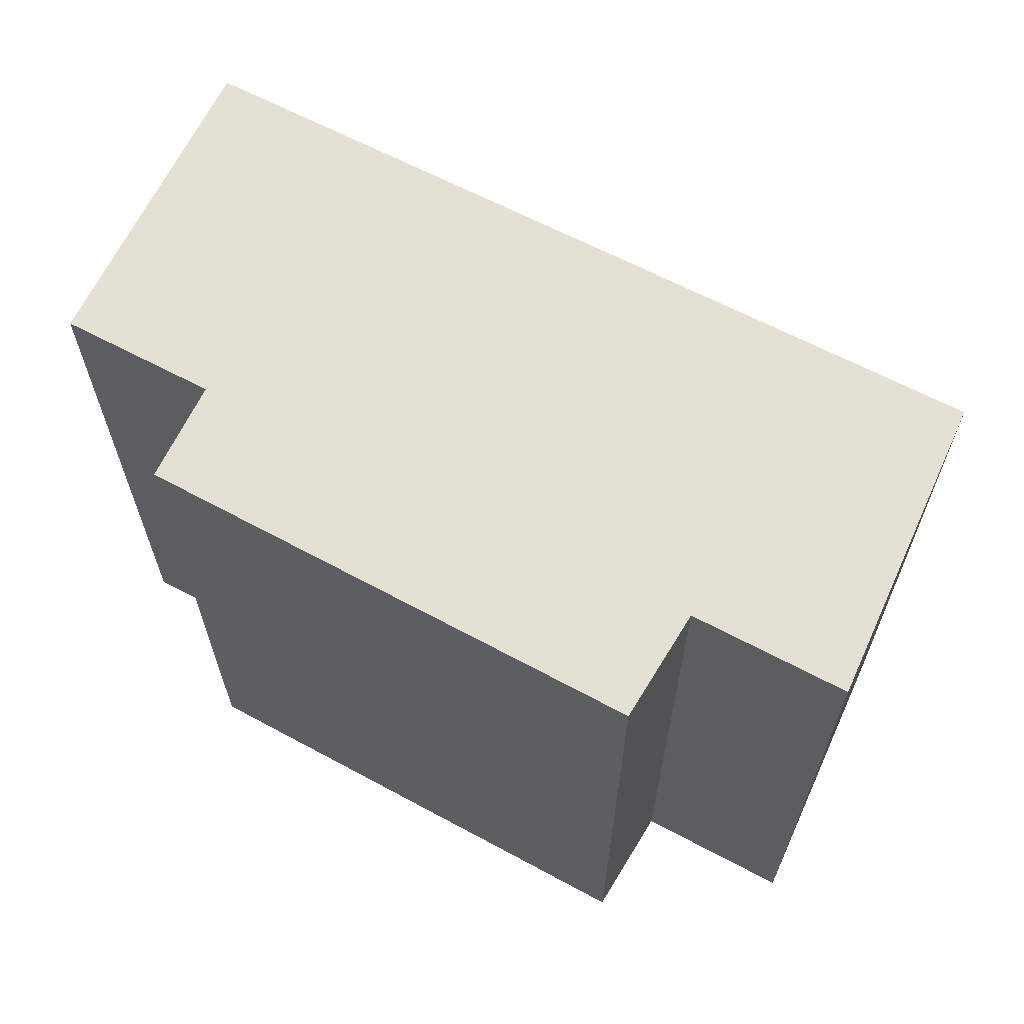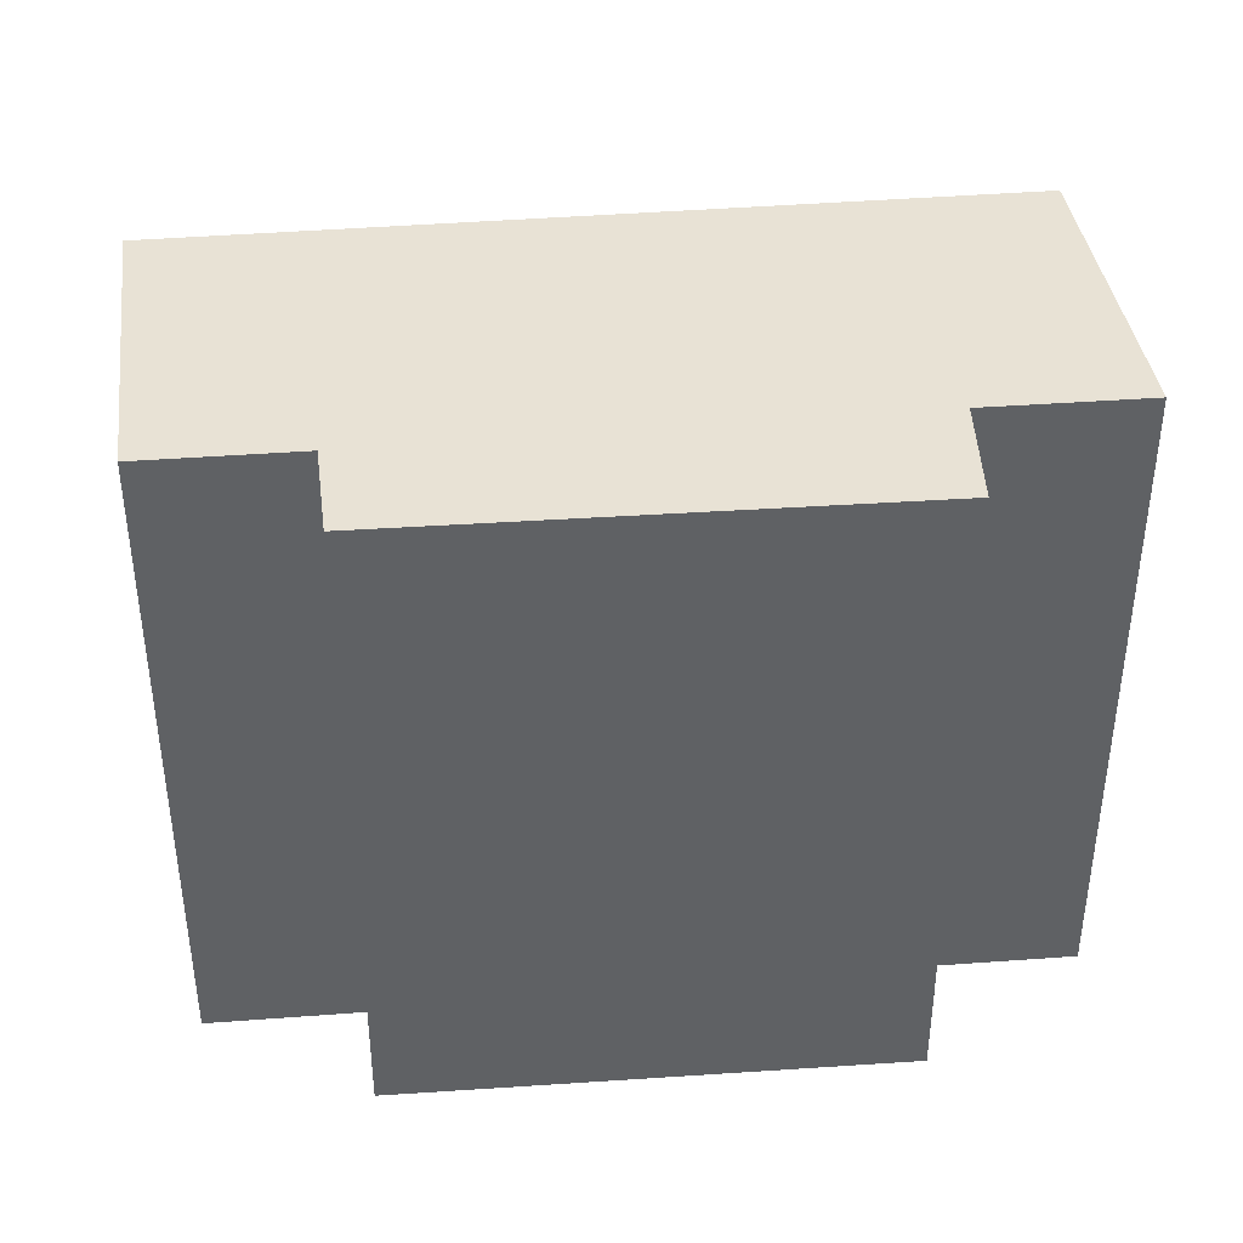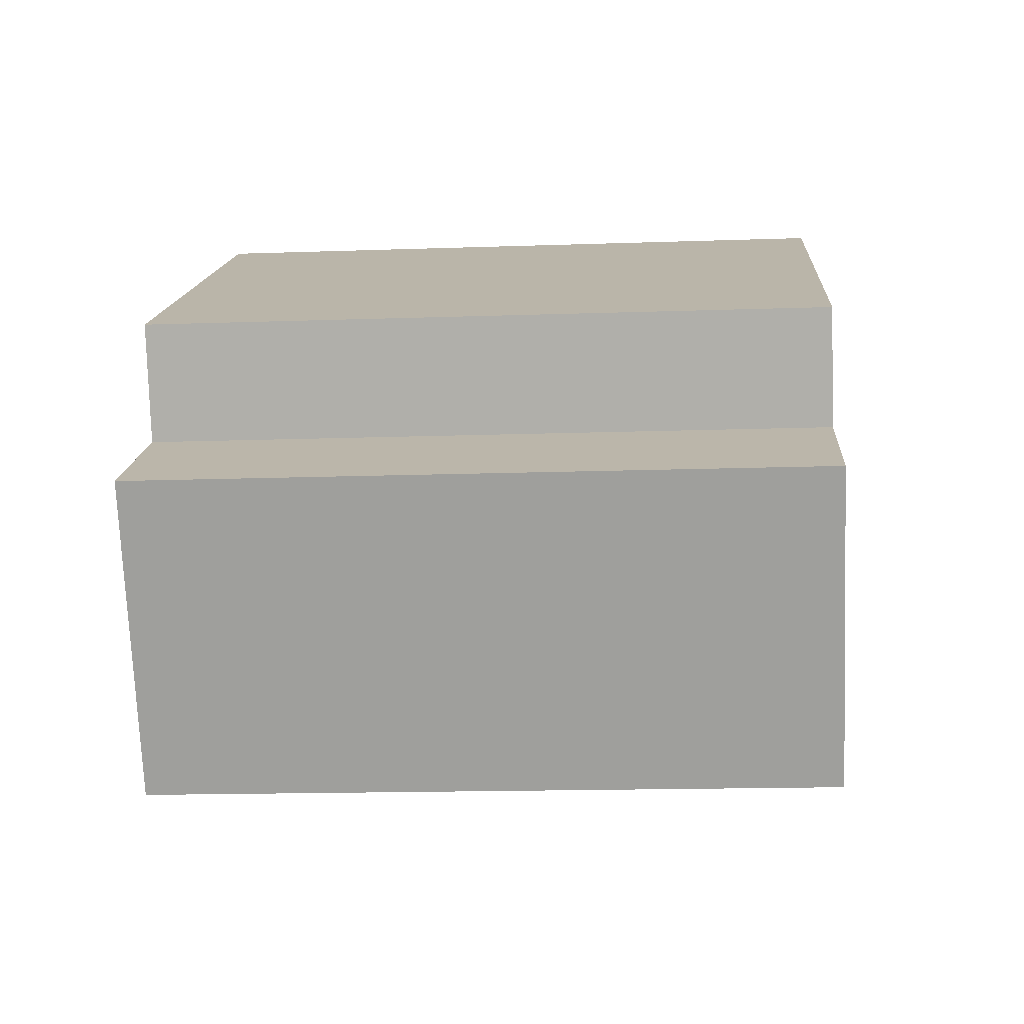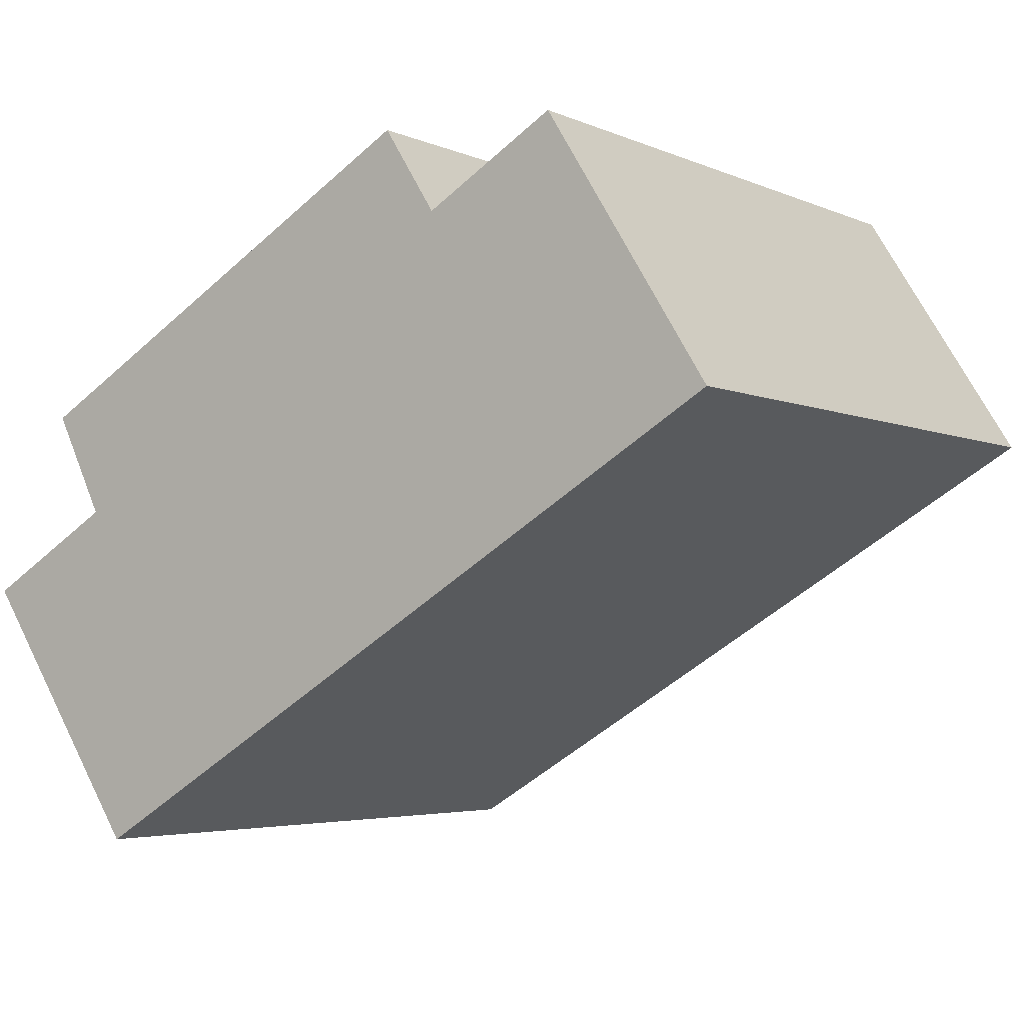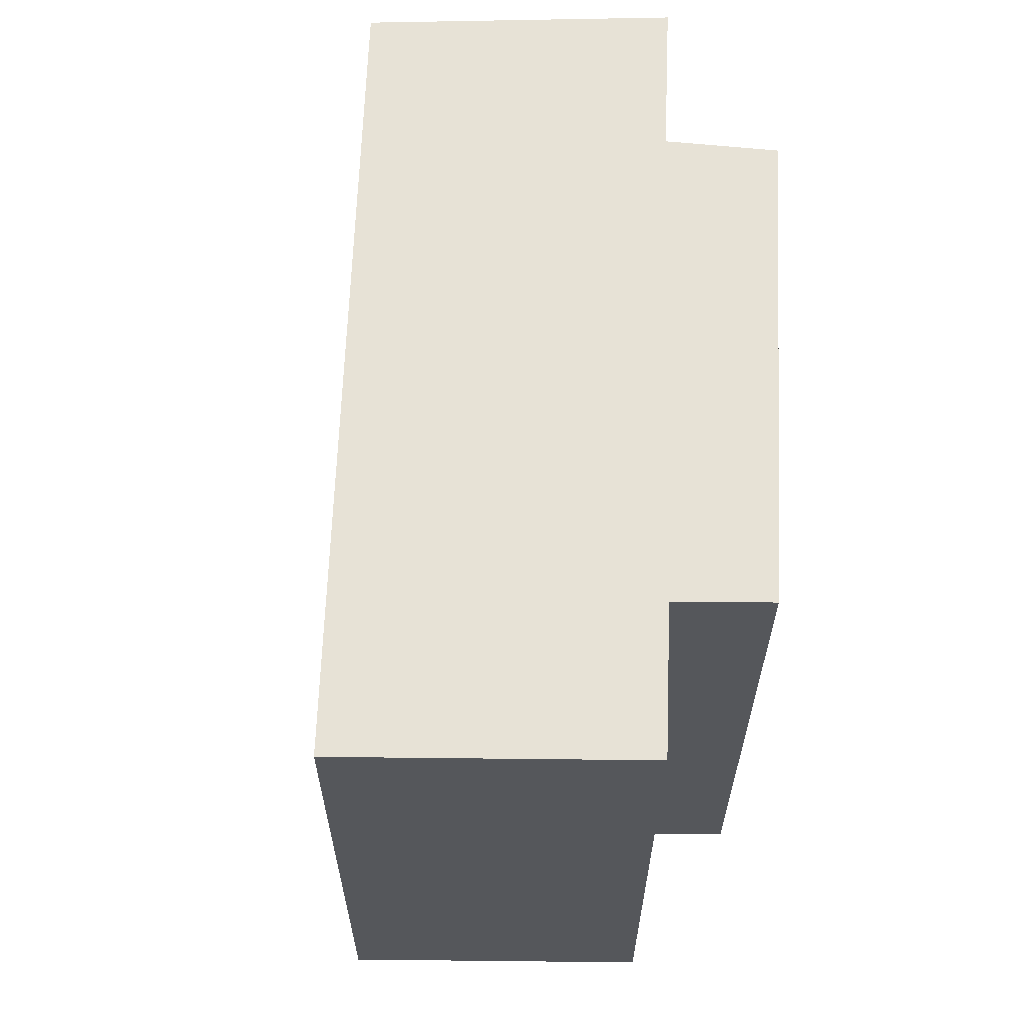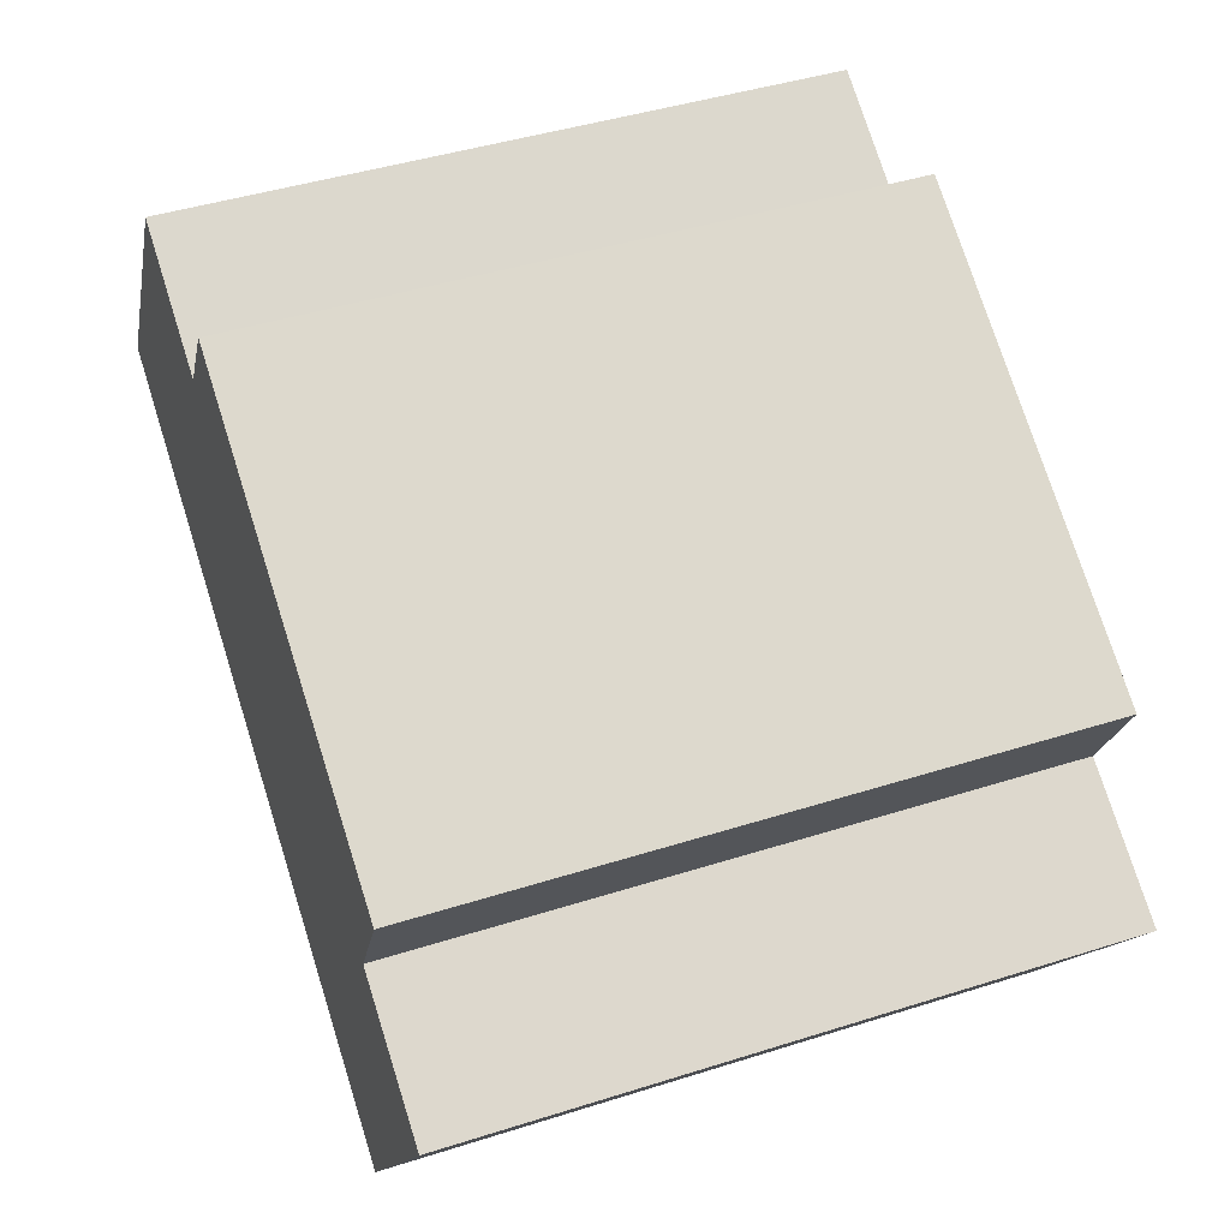
<metadata>
{"format":"obj","ext":"obj","renderer":"f3d","projection":"perspective","resolution":1024,"background":"white","views":[{"elev":65.7,"azim":58.2,"up":"+Y"},{"elev":40.8,"azim":25.0,"up":"+Y"},{"elev":-15.6,"azim":94.2,"up":"+Z"},{"elev":-4.1,"azim":-144.7,"up":"+Z"},{"elev":63.3,"azim":-57.4,"up":"+Y"},{"elev":44.0,"azim":69.6,"up":"+Z"}]}
</metadata>
<code>
v  2.213 8.741 3.542
v  0 0 0
v  2.212 -2.169e-16 3.543
v  0.0001868 8.741 -0.0002762
v  3.985 -1.536e-16 2.508
v  3.985 8.741 2.508
v  4.704 8.741 3.64
v  4.703 -2.229e-16 3.64
v  10.54 -1.914e-17 0.3126
v  10.54 8.741 0.3123
v  9.856 6.419e-17 -1.048
v  9.856 8.741 -1.049
v  11.68 1.291e-16 -2.108
v  11.68 8.741 -2.109
v  9.371 3.401e-16 -5.554
v  9.371 8.741 -5.555
g defaultobject
f 1 2 3
f 2 1 4
f 1 5 6
f 5 1 3
f 7 5 8
f 5 7 6
f 7 9 10
f 9 7 8
f 10 11 12
f 11 10 9
f 12 13 14
f 13 12 11
f 14 15 16
f 15 14 13
f 4 15 2
f 15 4 16
f 10 12 7
f 1 16 4
f 16 1 6
f 16 6 7
f 16 7 12
f 16 12 14
f 13 11 15
f 15 3 2
f 3 15 5
f 5 15 8
f 8 15 11
f 8 11 9

</code>
